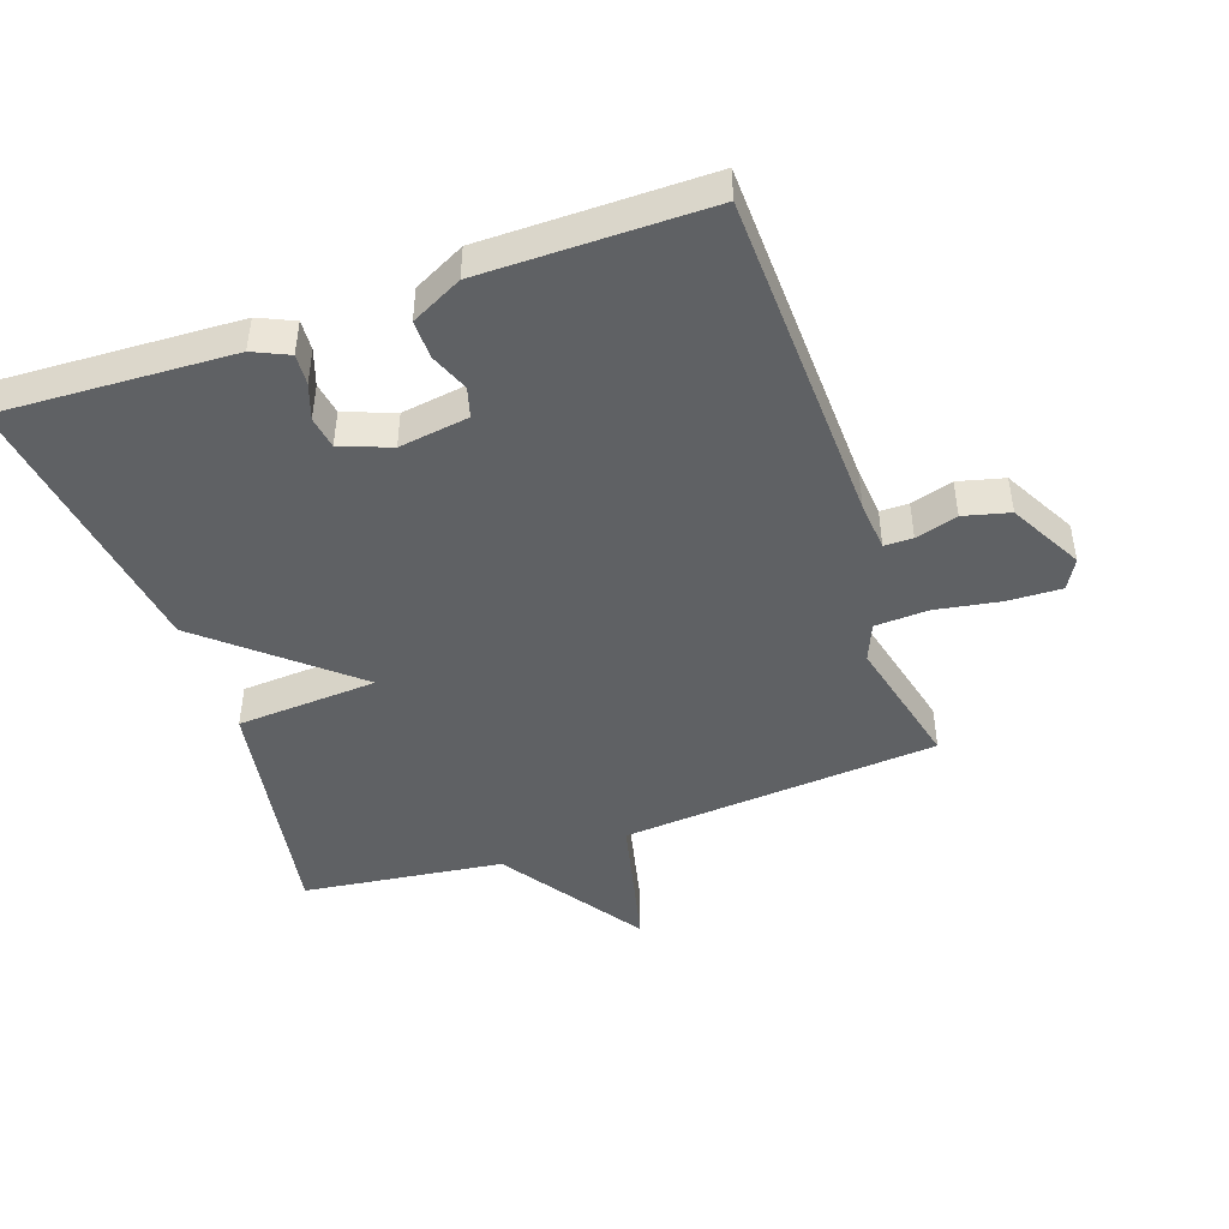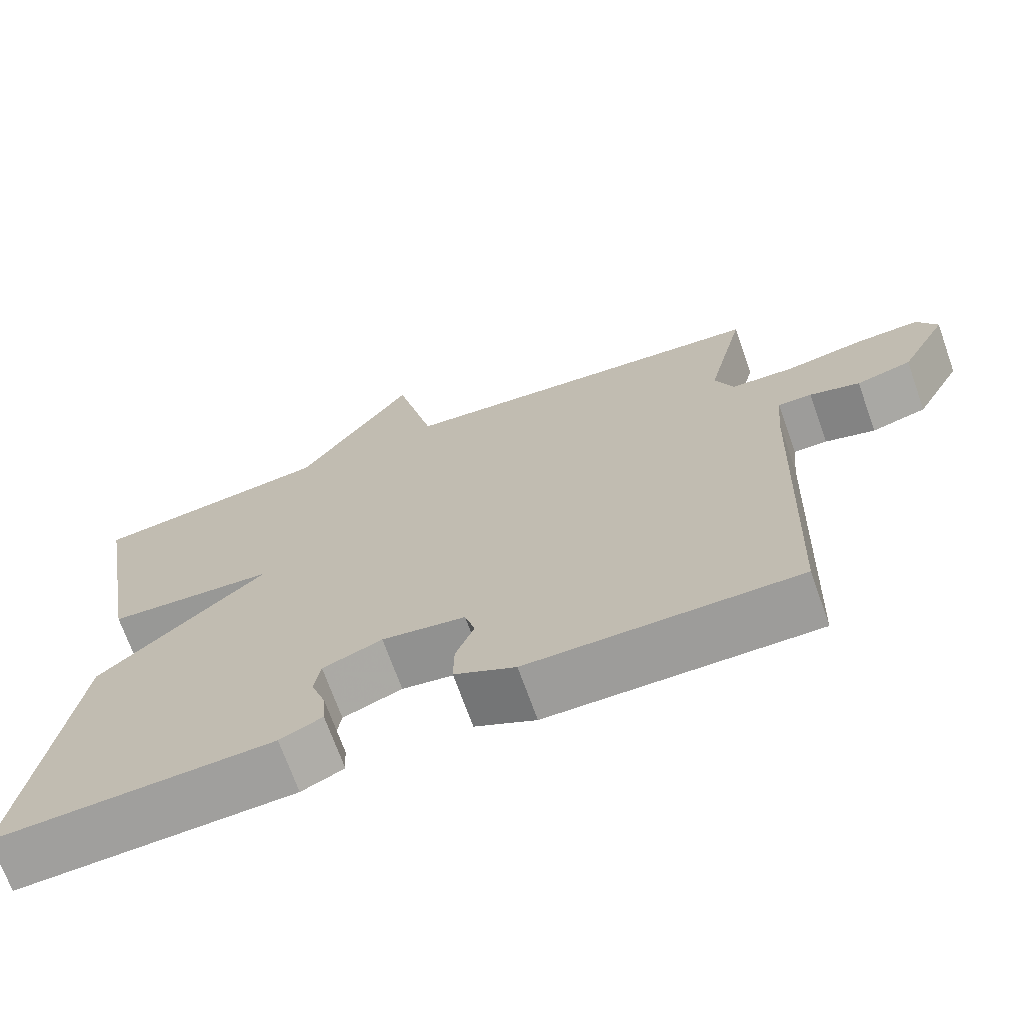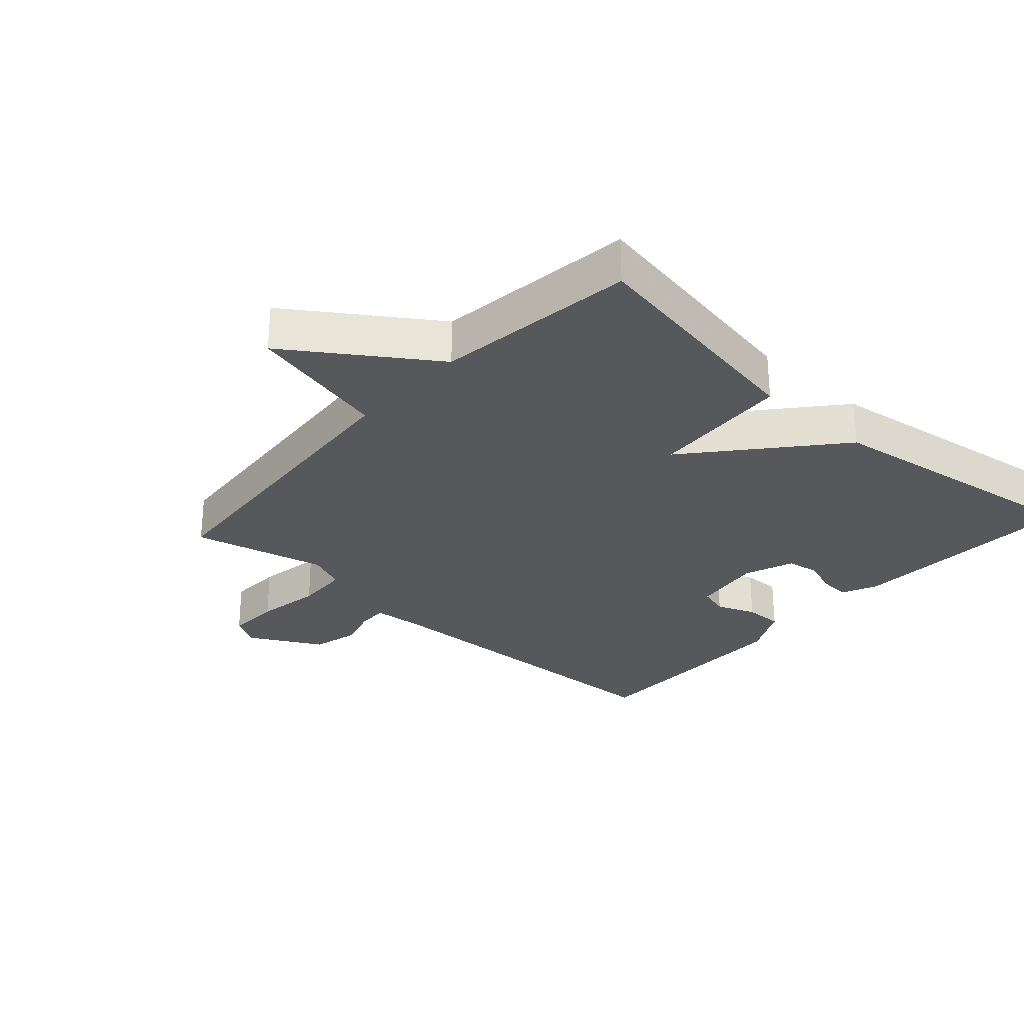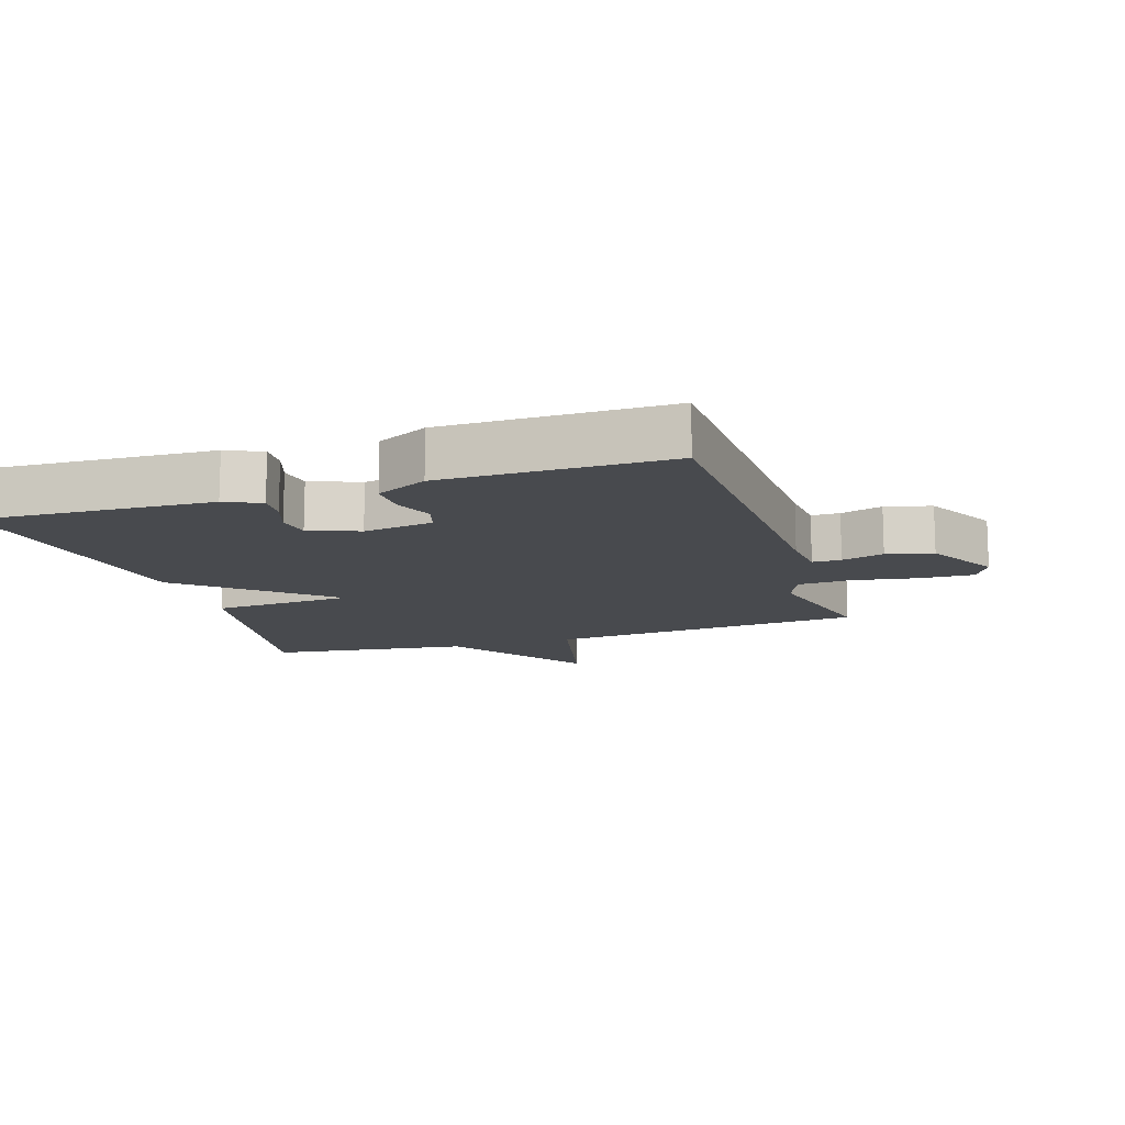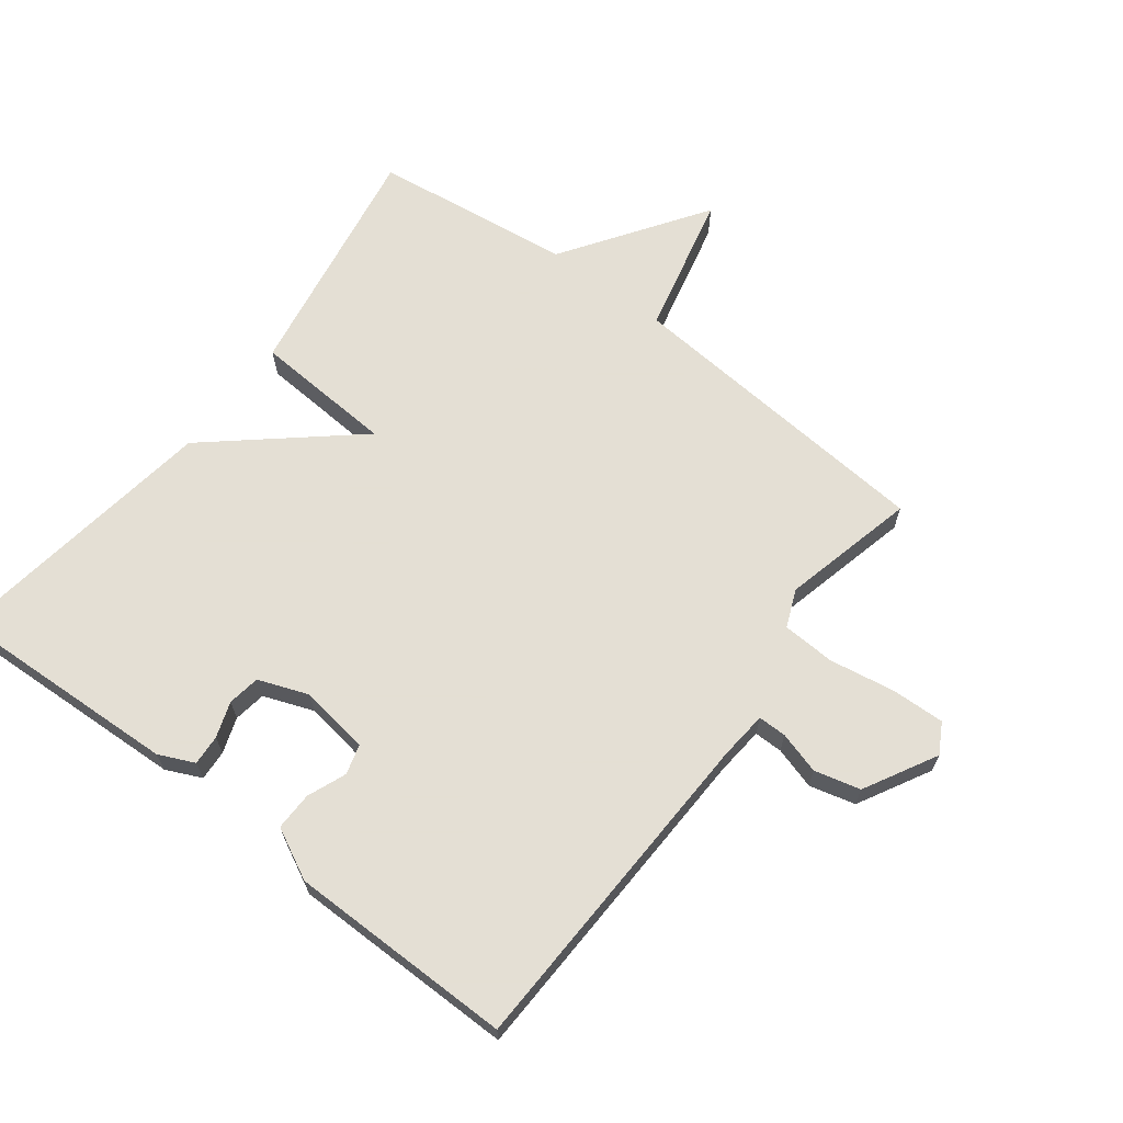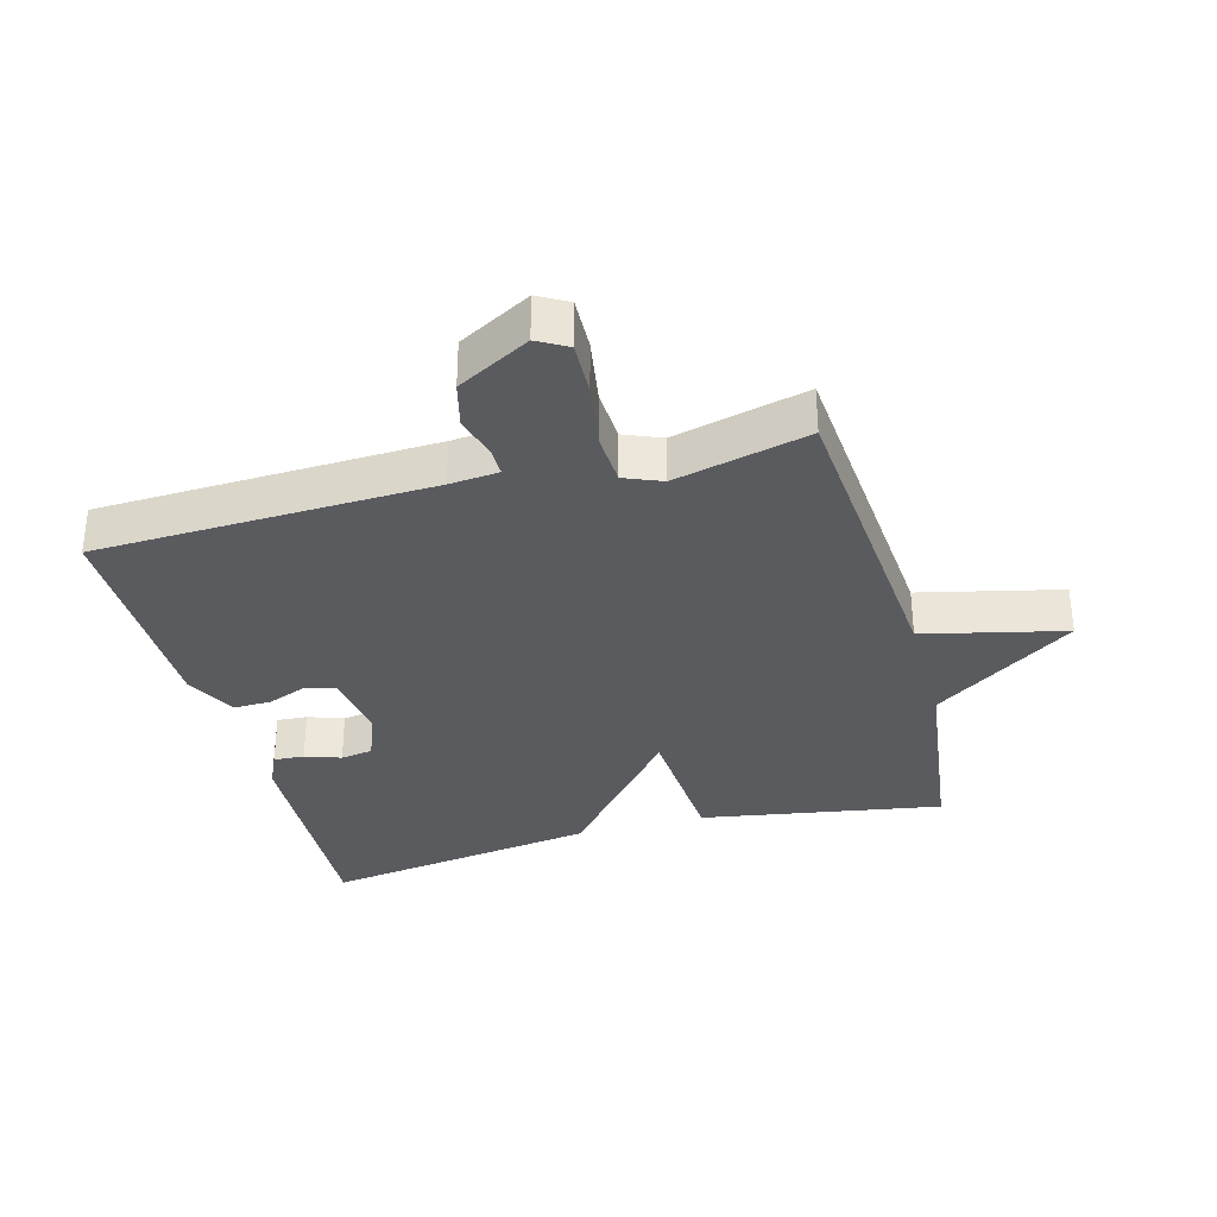
<metadata>
{"format":"obj","ext":"obj","renderer":"f3d","projection":"perspective","resolution":1024,"background":"white","views":[{"elev":-46.0,"azim":-160.9,"up":"+Y"},{"elev":-70.2,"azim":-160.4,"up":"+Z"},{"elev":-28.7,"azim":47.9,"up":"+Y"},{"elev":-13.1,"azim":-162.2,"up":"+Y"},{"elev":66.3,"azim":-142.7,"up":"+Y"},{"elev":-33.4,"azim":-74.8,"up":"+Y"}]}
</metadata>
<code>
v -0.5 0.07 -0.5
v -0.518 0.07 0.018
v -0.525 0.07 0.094
v -0.569 0.07 0.094
v -0.634 0.07 0.075
v -0.705 0.07 0.093
v -0.766 0.07 0.205
v -0.74 0.07 0.251
v -0.657 0.07 0.248
v -0.556 0.07 0.231
v -0.474 0.07 0.235
v -0.45 0.07 0.293
v -0.5 0.07 0.5
v -0.009 0.07 0.54
v 0.042 0.07 0.758
v 0.191 0.07 0.54
v 0.5 0.07 0.5
v 0.437 0.07 0.127
v 0.219 0.07 0.113
v 0.437 0.07 -0.073
v 0.5 0.07 -0.5
v 0.141 0.07 -0.484
v 0.086 0.07 -0.459
v 0.089 0.07 -0.412
v 0.108 0.07 -0.357
v 0.1 0.07 -0.307
v 0.023 0.07 -0.278
v -0.085 0.07 -0.294
v -0.098 0.07 -0.34
v -0.074 0.07 -0.4
v -0.073 0.07 -0.459
v -0.152 0.07 -0.499
v -0.5 0 -0.5
v -0.518 0 0.018
v -0.525 0 0.094
v -0.569 0 0.094
v -0.634 0 0.075
v -0.705 0 0.093
v -0.766 0 0.205
v -0.74 0 0.251
v -0.657 0 0.248
v -0.556 0 0.231
v -0.474 0 0.235
v -0.45 0 0.293
v -0.5 0 0.5
v -0.009 0 0.54
v 0.042 0 0.758
v 0.191 0 0.54
v 0.5 0 0.5
v 0.437 0 0.127
v 0.219 0 0.113
v 0.437 0 -0.073
v 0.5 0 -0.5
v 0.141 0 -0.484
v 0.086 0 -0.459
v 0.089 0 -0.412
v 0.108 0 -0.357
v 0.1 0 -0.307
v 0.023 0 -0.278
v -0.085 0 -0.294
v -0.098 0 -0.34
v -0.074 0 -0.4
v -0.073 0 -0.459
v -0.152 0 -0.499
f 32 1 2
f 31 32 2
f 30 31 2
f 29 30 2
f 28 29 2 3
f 27 28 3
f 26 27 3
f 23 24 25
f 22 23 25
f 21 22 25
f 20 21 25
f 19 20 25 26
f 16 17 18 19
f 16 19 26
f 15 16 26
f 14 15 26
f 12 13 14 26
f 11 12 26 3
f 8 9 10
f 7 8 10
f 6 7 10
f 5 6 10
f 4 5 10
f 3 4 10 11
f 34 33 64
f 34 64 63
f 34 63 62
f 34 62 61
f 35 34 61 60
f 35 60 59
f 35 59 58
f 57 56 55
f 57 55 54
f 57 54 53
f 57 53 52
f 58 57 52 51
f 51 50 49 48
f 58 51 48
f 58 48 47
f 58 47 46
f 58 46 45 44
f 35 58 44 43
f 42 41 40
f 42 40 39
f 42 39 38
f 42 38 37
f 42 37 36
f 43 42 36 35
f 1 33 34 2
f 2 34 35 3
f 3 35 36 4
f 4 36 37 5
f 5 37 38 6
f 6 38 39 7
f 7 39 40 8
f 8 40 41 9
f 9 41 42 10
f 10 42 43 11
f 11 43 44 12
f 12 44 45 13
f 13 45 46 14
f 14 46 47 15
f 15 47 48 16
f 16 48 49 17
f 17 49 50 18
f 18 50 51 19
f 19 51 52 20
f 20 52 53 21
f 21 53 54 22
f 22 54 55 23
f 23 55 56 24
f 24 56 57 25
f 25 57 58 26
f 26 58 59 27
f 27 59 60 28
f 28 60 61 29
f 29 61 62 30
f 30 62 63 31
f 31 63 64 32
f 32 64 33 1

</code>
